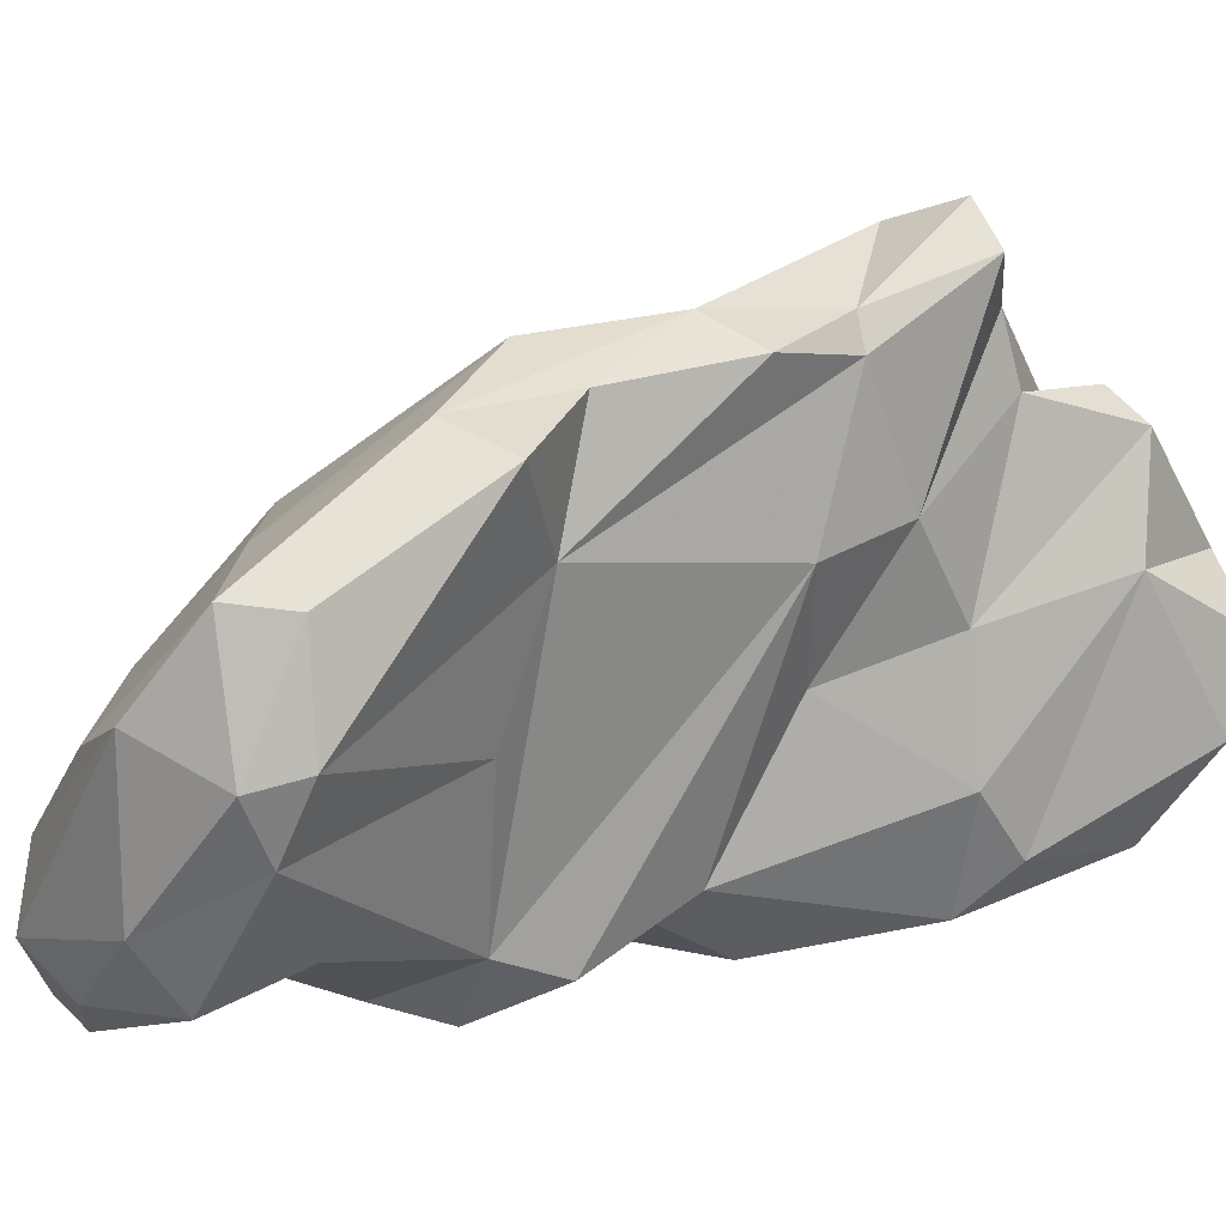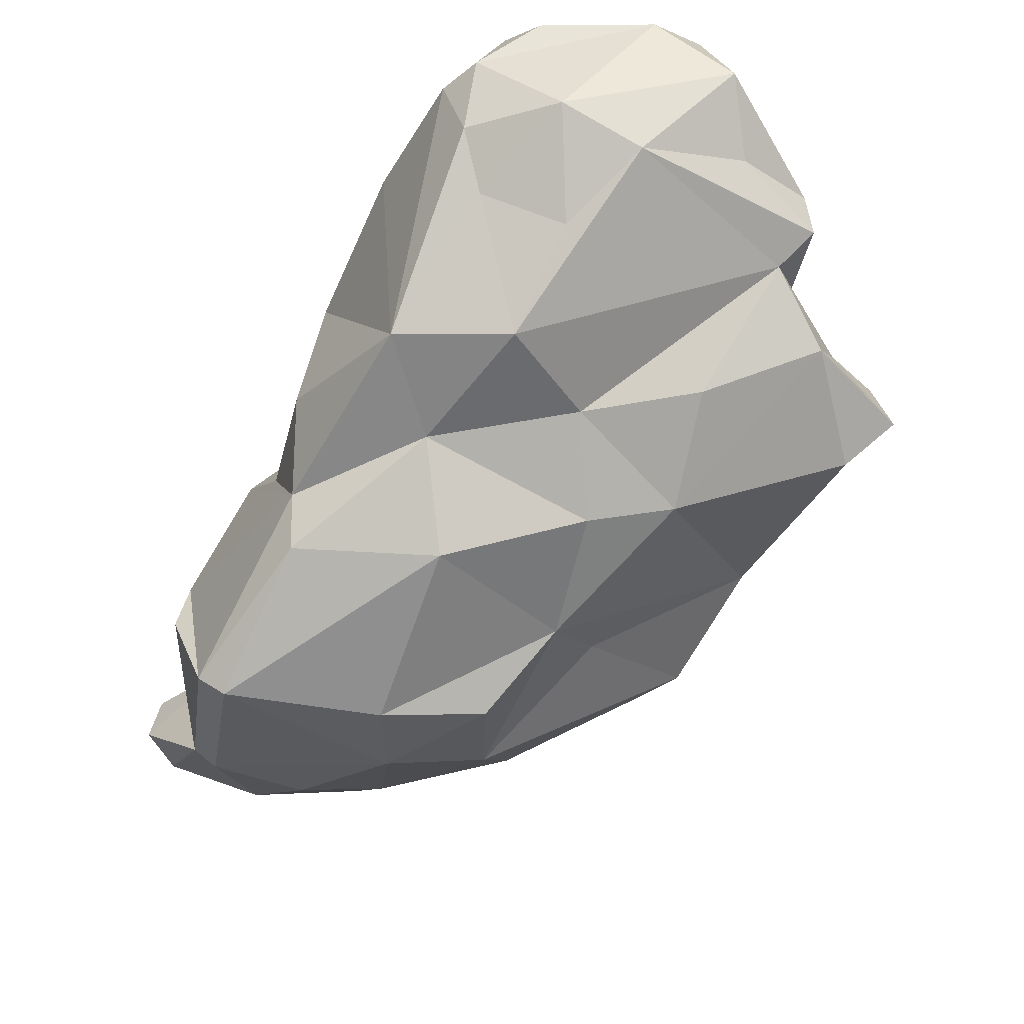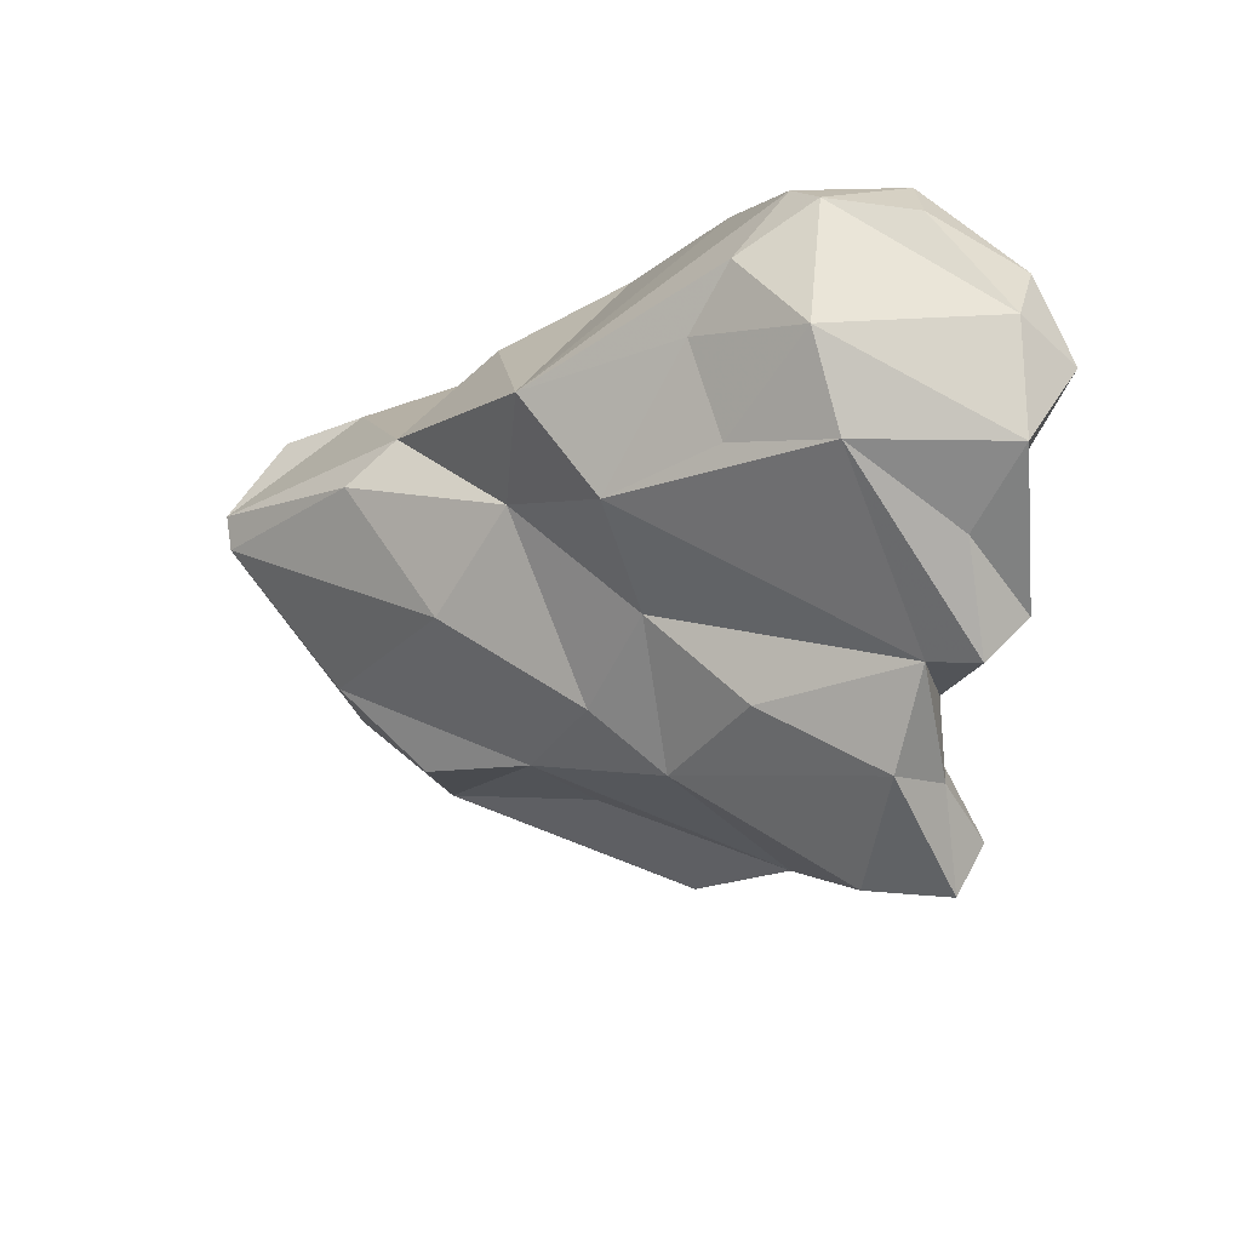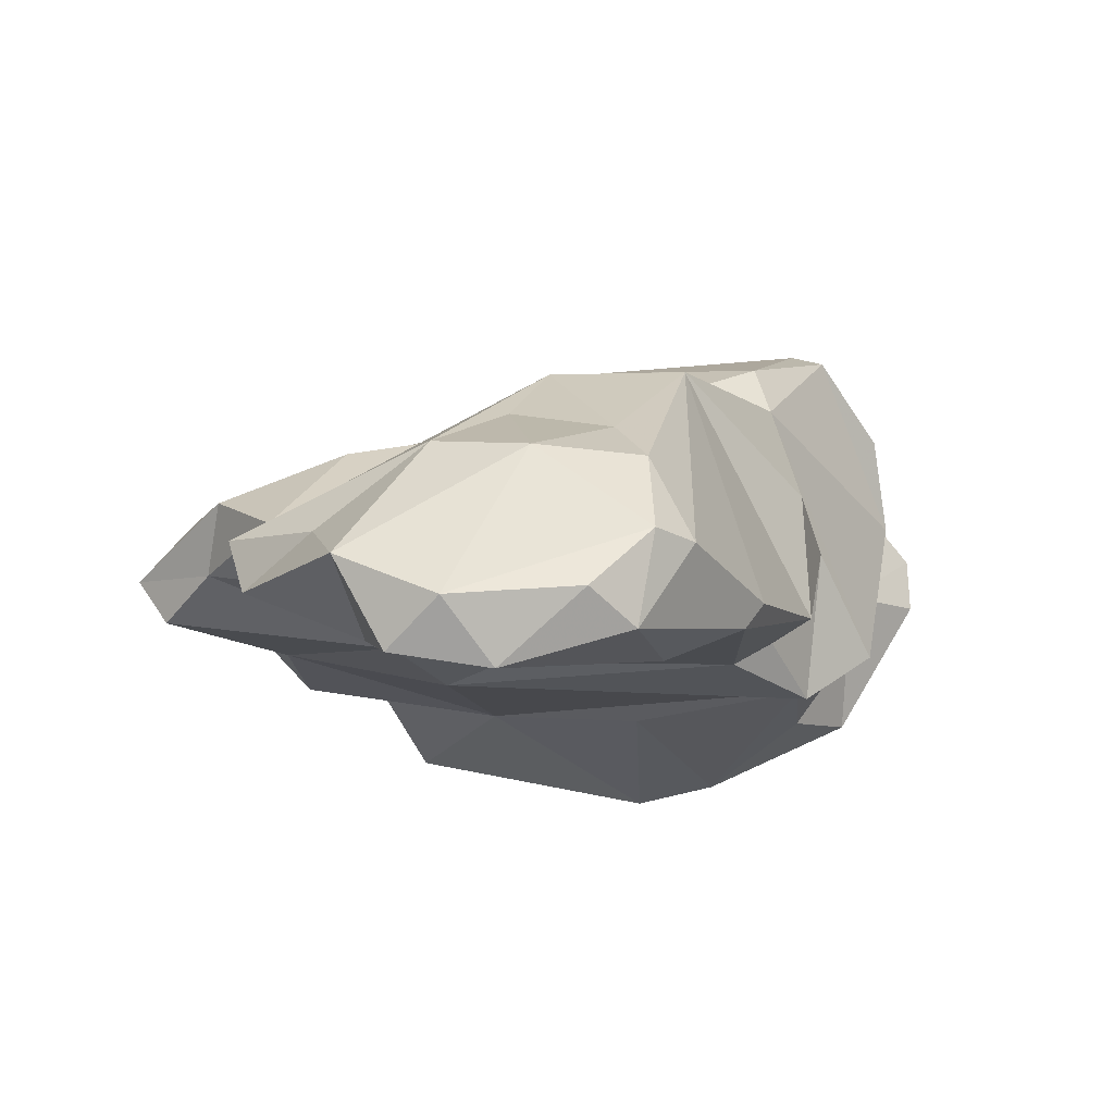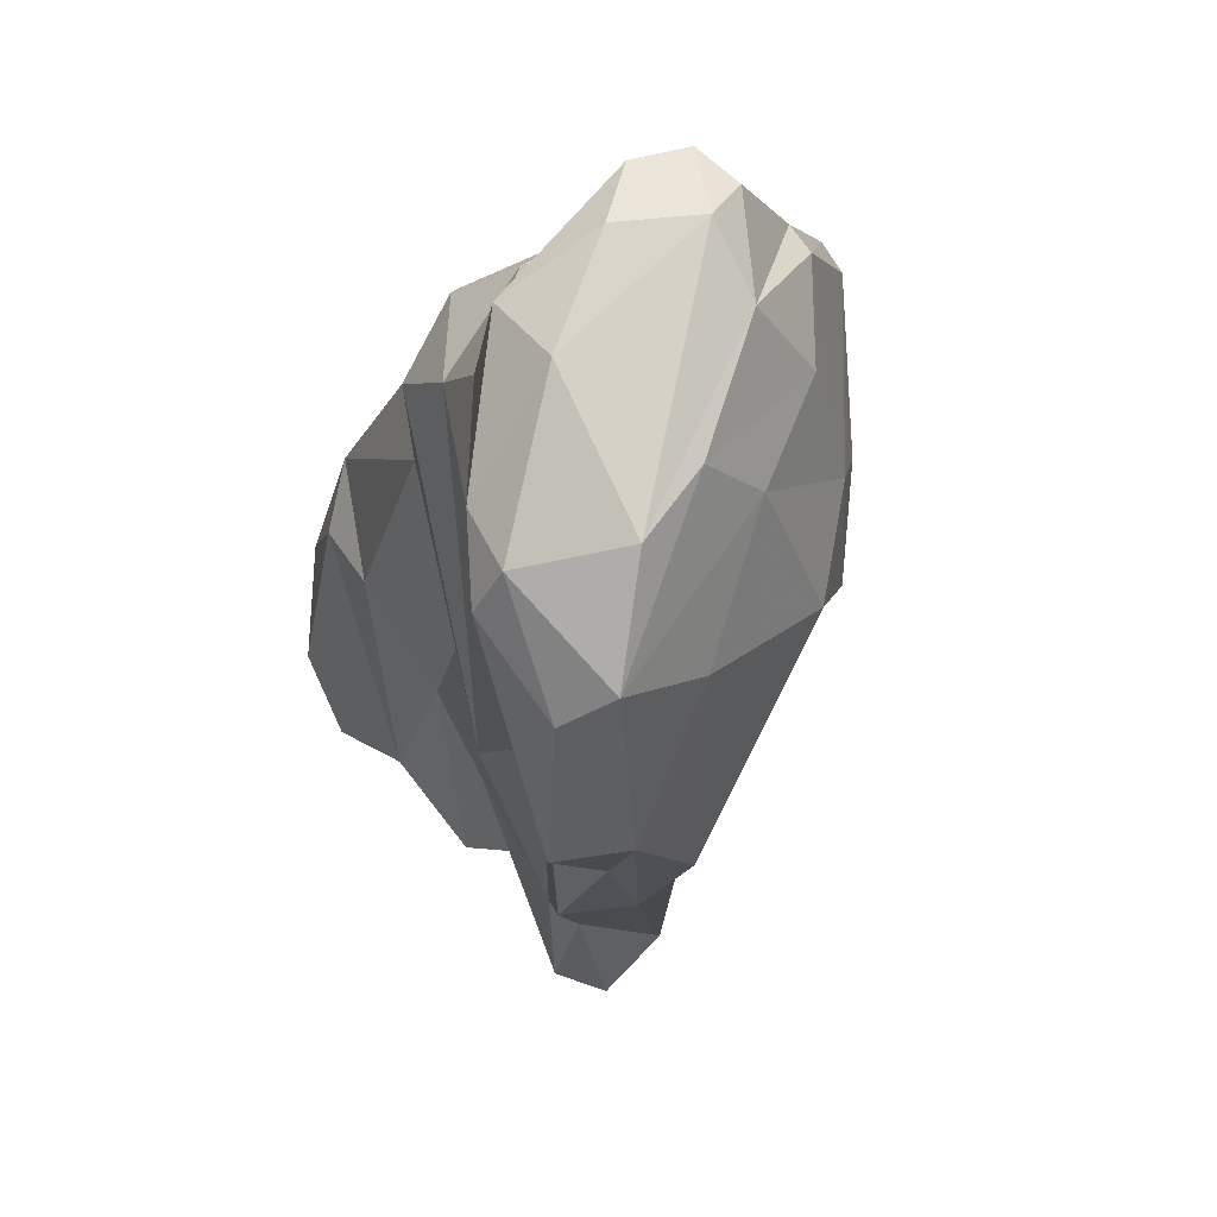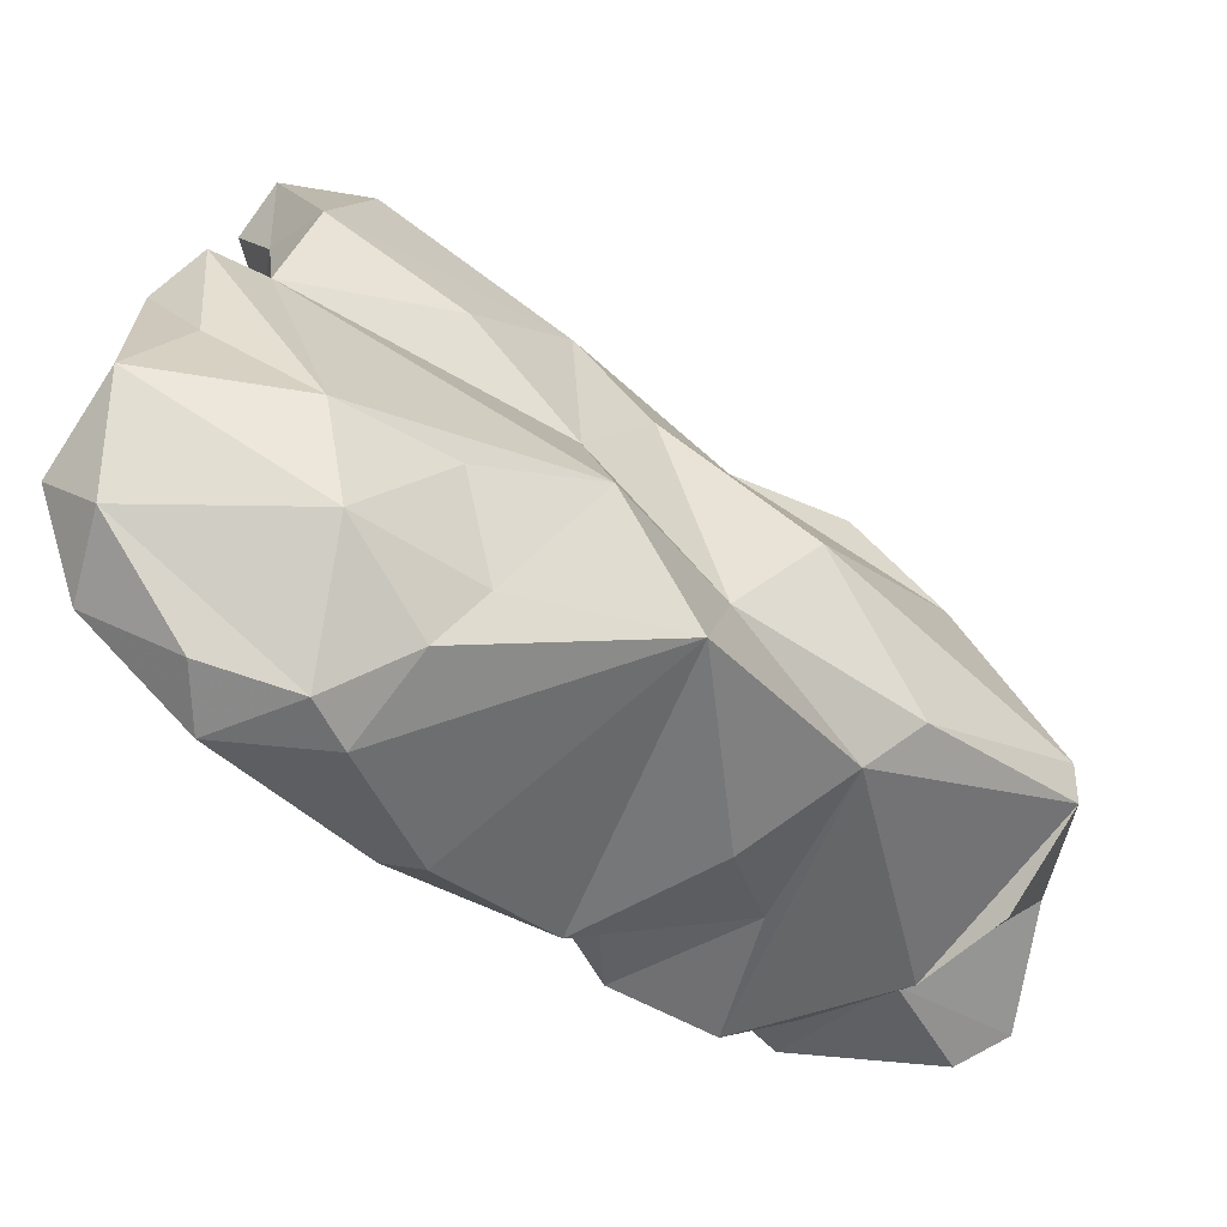
<metadata>
{"format":"obj","ext":"obj","renderer":"f3d","projection":"perspective","resolution":1024,"background":"white","views":[{"elev":-2.0,"azim":-144.6,"up":"+Y"},{"elev":47.3,"azim":125.7,"up":"+Z"},{"elev":66.6,"azim":175.8,"up":"+Z"},{"elev":59.2,"azim":-65.1,"up":"+Z"},{"elev":-79.4,"azim":38.3,"up":"+Z"},{"elev":-15.1,"azim":3.2,"up":"+Y"}]}
</metadata>
<code>
v 159 295.2 115.9
v 157.5 296.1 114.6
v 159.2 298.5 115.4
v 159.1 297.7 111.3
v 158.3 293.3 114.5
v 159 301.5 111.4
v 161 290.5 114.4
v 160.6 299.9 113.3
v 161 292 115.6
v 161 304.2 107.2
v 162.2 298.8 105
v 161.1 302.2 108.3
v 159.9 305.3 105.3
v 163.7 297.8 114.9
v 160.8 306.8 105.3
v 160.3 302.6 111.4
v 162.3 296.2 107.8
v 161.9 302.6 102.1
v 162.6 304.5 108.8
v 162.3 290.2 110.7
v 162.5 302.4 98.9
v 163.5 291.2 115.3
v 163.3 306.3 105.1
v 164.2 290.2 114.2
v 162.2 303.7 102.1
v 166 302.1 108.3
v 164.9 294.6 104.2
v 164.2 295.1 115.8
v 163.2 297.6 101.8
v 162.6 292 108.7
v 161.7 302.2 110.7
v 165.1 301.4 95.24
v 164.3 288.6 110.4
v 165.4 288.5 110.2
v 165.9 297.5 95.06
v 165.9 292.4 114.6
v 167.1 289.6 102.9
v 164.6 299.6 92.1
v 167.1 293.9 113.4
v 169.6 297.1 110.8
v 168.1 287.7 105.7
v 168.2 302.6 104.9
v 168.6 299 107.7
v 164.6 303.5 98.66
v 167.7 293 95.14
v 168.7 287.5 99.55
v 166.4 296.8 113.1
v 167.7 292.7 88.85
v 167.6 296.2 88.31
v 168.6 288.9 102.3
v 169.3 290.5 89.24
v 169.8 288.1 97.57
v 166.7 300.6 91.53
v 167.2 302.7 94.92
v 171.1 288.3 92.86
v 170 300.8 98.19
v 172 289.6 105.5
v 172.7 288.8 101.6
v 169.1 292.2 87.83
v 171.6 293.6 110.4
v 174.2 297.4 104.6
v 174.4 299.2 94.98
v 173.5 286.9 97.39
v 171.5 286.3 98.56
v 170.2 300.5 104.7
v 169.5 296.4 87.39
v 172.9 287 90.47
v 171.9 300.5 100.6
v 171.2 297.9 90.46
v 172 295.3 107.1
v 176.1 288.3 93.89
v 175.1 291.8 104.8
v 177.4 288.7 96.94
v 175 299.7 98.69
v 176.3 287.2 90.27
v 173.3 288.9 88.7
v 176.6 293 104.3
v 174.6 293.3 88.56
v 176.4 287.6 98.35
v 177.4 297.1 99.19
v 178.1 293.7 92.94
v 172.3 293.7 87.31
v 175.2 295.1 90.94
v 177.6 286.4 92
v 179.2 287.2 92.34
v 180.5 291.8 100.4
v 178.5 288.7 90.4
v 178.7 289.1 99.67
v 178 291.2 90.39
v 179.9 290.4 94.77
v 177 296.8 95.78
v 179.5 288.7 91.95
v 179.9 291.3 94.48
v 180.4 292.9 100.3
g foo
f 47 14 28
f 39 47 28
f 36 39 28
f 14 8 3
f 28 14 3
f 36 28 22
f 36 22 24
f 1 28 3
f 22 28 1
f 9 22 1
f 1 3 2
f 7 22 9
f 24 22 7
f 5 1 2
f 9 1 5
f 7 9 5
f 39 40 47
f 60 40 39
f 40 31 14
f 47 40 14
f 31 16 14
f 60 39 36
f 14 16 8
f 60 36 24
f 60 24 34
f 16 6 8
f 3 8 6
f 4 3 6
f 34 24 33
f 4 2 3
f 7 33 24
f 7 20 33
f 5 2 4
f 4 20 5
f 7 5 20
f 70 60 72
f 43 40 70
f 70 40 60
f 57 72 60
f 31 43 26
f 40 43 31
f 31 26 19
f 41 57 60
f 31 19 10
f 10 12 31
f 31 12 16
f 6 16 12
f 41 60 34
f 6 12 17
f 41 34 33
f 4 6 17
f 4 17 30
f 30 33 20
f 20 4 30
f 77 61 70
f 70 61 65
f 72 77 70
f 43 65 42
f 70 65 43
f 72 57 58
f 23 19 42
f 43 42 26
f 26 42 19
f 19 23 15
f 19 15 10
f 41 58 57
f 10 15 13
f 50 58 41
f 11 10 13
f 11 12 10
f 50 41 37
f 12 11 17
f 17 11 27
f 27 30 17
f 30 27 37
f 33 30 37
f 41 33 37
f 94 80 61
f 94 61 77
f 77 86 94
f 65 61 68
f 68 61 80
f 72 86 77
f 79 86 72
f 65 68 42
f 68 44 42
f 44 23 42
f 64 72 58
f 79 72 64
f 44 25 23
f 25 15 23
f 13 15 25
f 50 46 58
f 64 58 46
f 18 11 13
f 18 13 25
f 46 50 37
f 18 29 11
f 29 27 11
f 27 29 37
f 29 46 37
f 80 74 68
f 88 86 79
f 56 44 68
f 79 64 63
f 44 21 25
f 63 64 52
f 18 25 21
f 64 46 52
f 18 21 35
f 35 29 18
f 52 46 29
f 74 80 91
f 91 80 94
f 93 91 94
f 86 93 94
f 91 62 74
f 90 86 88
f 74 62 68
f 54 56 62
f 62 56 68
f 79 73 88
f 56 54 44
f 79 63 73
f 44 54 53
f 53 32 44
f 32 21 44
f 35 21 32
f 55 63 52
f 35 52 29
f 45 52 35
f 62 91 83
f 81 83 91
f 81 91 93
f 93 86 90
f 83 69 62
f 54 62 69
f 73 71 88
f 71 90 88
f 53 54 69
f 63 71 73
f 38 32 53
f 63 55 71
f 35 32 38
f 48 35 38
f 48 45 35
f 48 51 45
f 45 51 52
f 51 55 52
f 89 81 93
f 90 89 93
f 92 89 90
f 78 83 81
f 78 81 89
f 85 90 71
f 85 92 90
f 78 66 83
f 66 69 83
f 84 85 71
f 53 69 66
f 67 84 71
f 38 53 66
f 49 38 66
f 67 71 55
f 48 38 49
f 67 55 51
f 87 89 92
f 92 85 87
f 78 89 82
f 87 82 89
f 84 87 85
f 75 87 84
f 82 66 78
f 76 82 87
f 75 76 87
f 84 67 75
f 59 66 82
f 67 76 75
f 59 49 66
f 76 59 82
f 48 49 59
f 51 59 76
f 67 51 76
f 51 48 59
g

</code>
